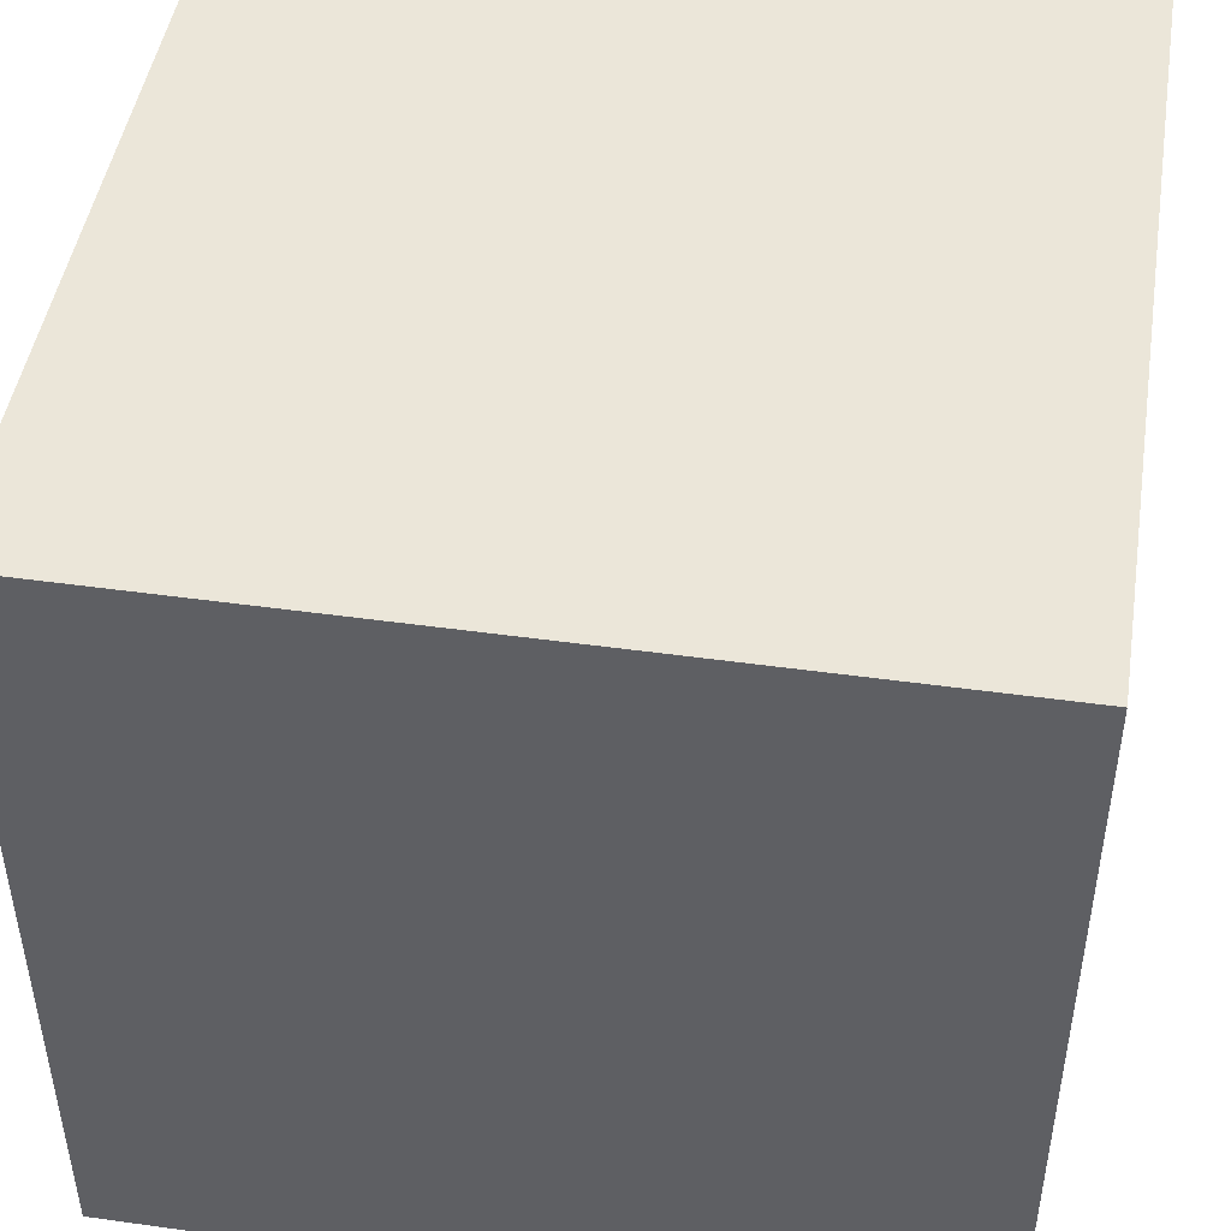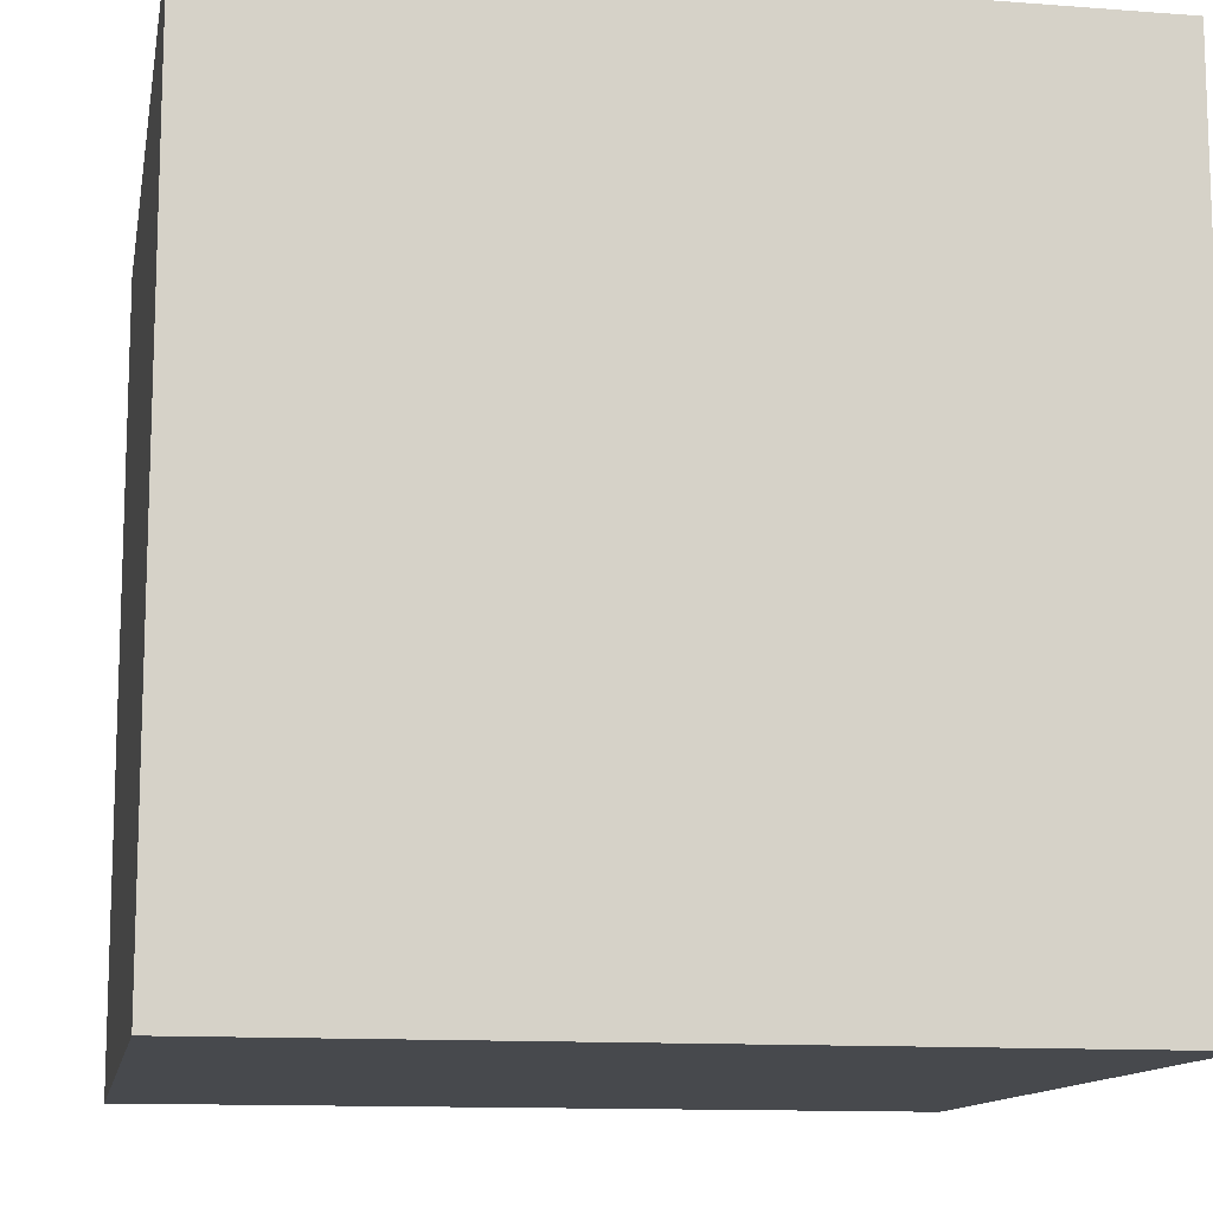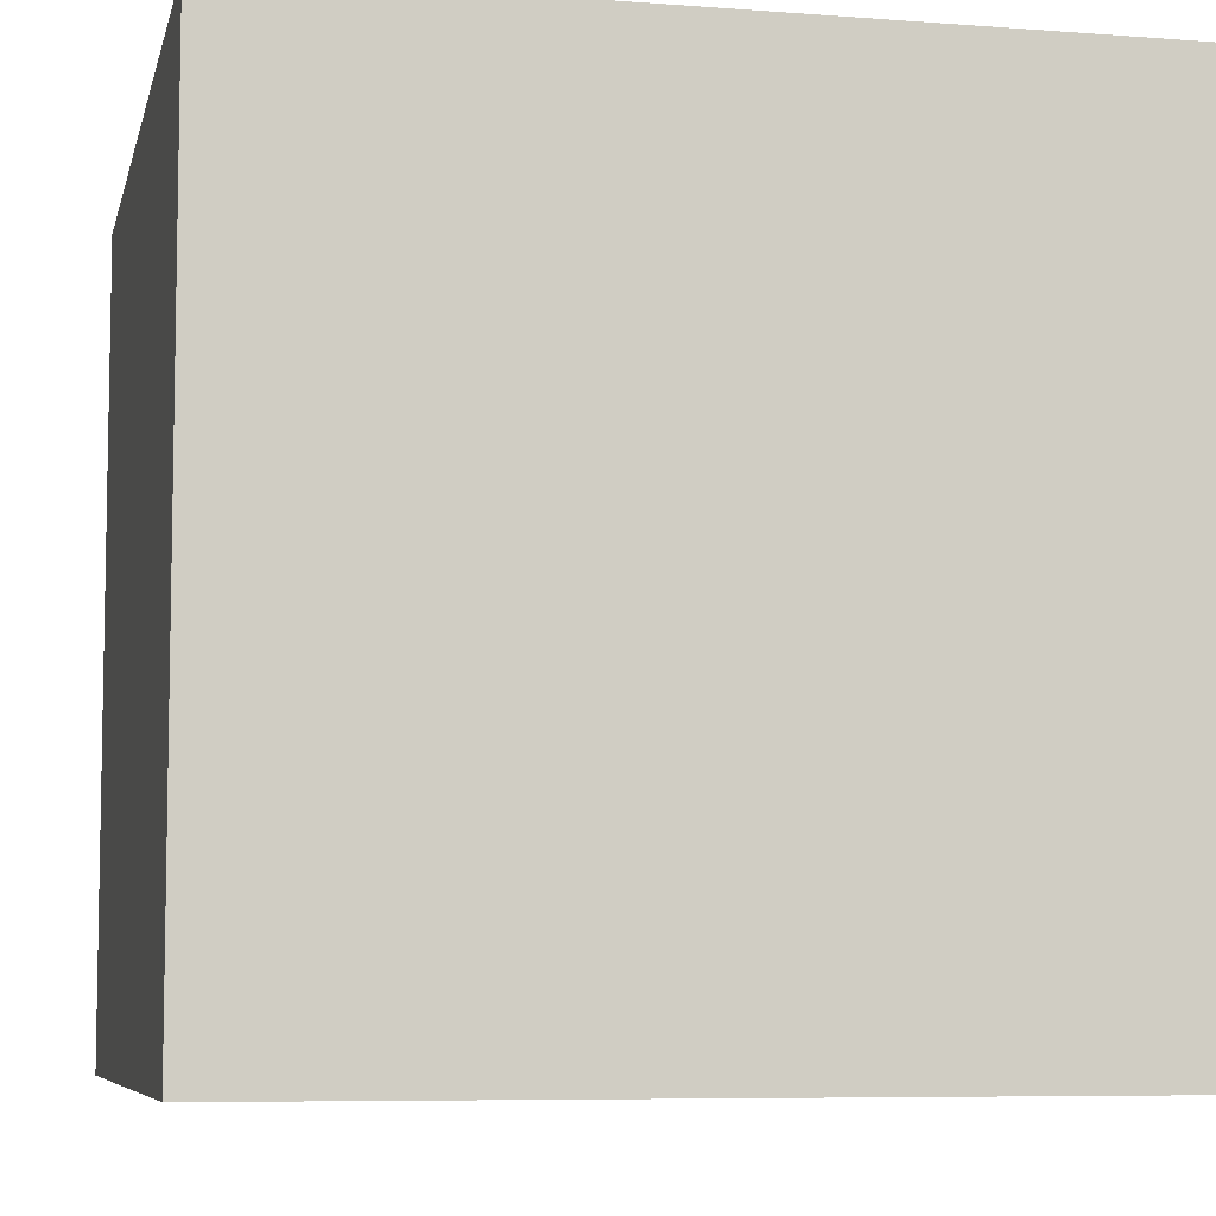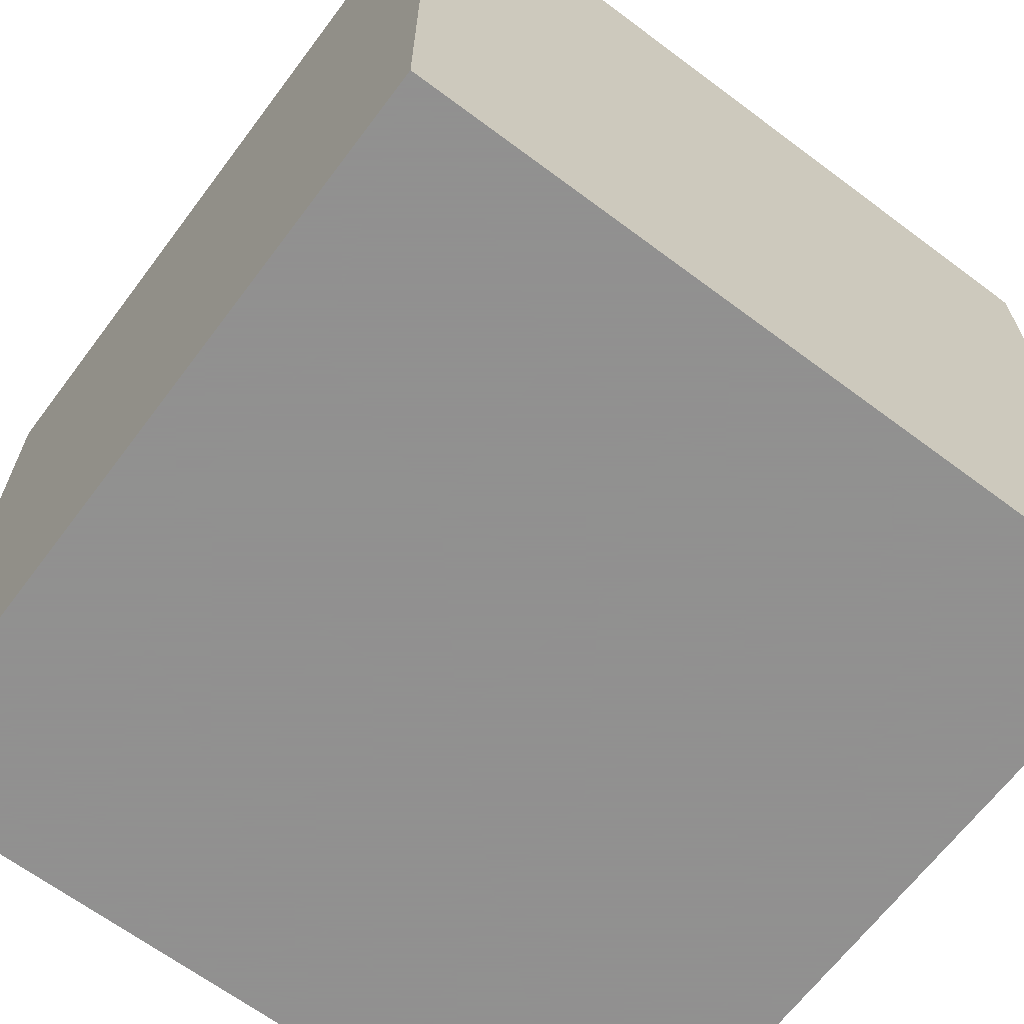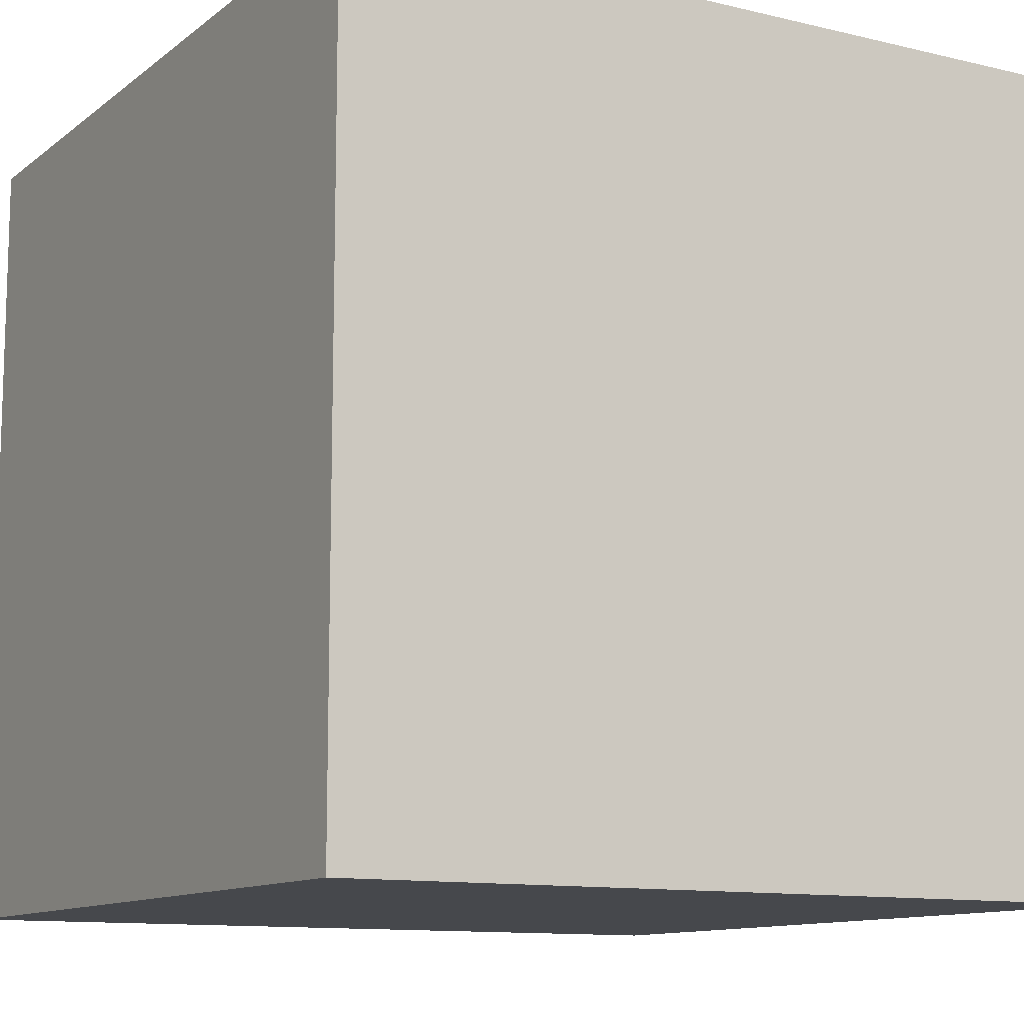
<metadata>
{"format":"obj","ext":"obj","renderer":"f3d","projection":"perspective","resolution":1024,"background":"white","views":[{"elev":46.8,"azim":99.0,"up":"+Z"},{"elev":-12.3,"azim":79.8,"up":"+Z"},{"elev":-7.1,"azim":77.6,"up":"+Z"},{"elev":-65.8,"azim":53.1,"up":"+Y"},{"elev":-11.4,"azim":149.8,"up":"+Y"}]}
</metadata>
<code>
o fork_164
v 1.137 1.5 1.111
v 1.137 1.4 1.111
v 1.016 1.5 0.3775
v 0.7294 1.5 0.4062
v 0.8742 1.5 0.5756
v 0.7831 1.5 0.4594
v 0.9878 1.5 0.2182
v 0.9878 1.4 0.2182
v 0.8104 1.5 0.3144
v 0.8611 1.5 0.348
v 0.9603 1.5 0.5566
v -0.7357 0.9408 -1.5
v -0.651 -0.1562 1.5
v -0.6771 1.146 1.5
v -1.094 -1.5 -0.02604
v -0.6641 -1.5 -1.25
v -1.055 1.5 0.3841
v -0.4264 -0.8138 -1.5
v 1.027 1.4 0.306
v 0.9707 1.5 0.7547
v 0.9707 1.4 0.7547
v 1.017 1.5 0.6905
v 0.9039 1.5 0.3165
v 0.8319 1.5 0.5538
v 0.8978 1.5 0.2668
v 0.8978 1.4 0.2668
v 1.157 1.5 1.206
v 0.4525 0.0651 -1.5
v 0.4297 0.4687 1.5
v 0.4688 -0.07812 1.5
v 0.752 1.048 -1.5
v -0.01302 0.9896 1.5
v 0.3906 -0.625 1.5
v 0.4167 -1.5 0.599
v 0.4687 -1.5 -0
v 0.4687 -1.5 -0.4557
v 0.1562 -1.5 -1.5
v 0.1042 -1.5 1.5
v -0.02116 1.5 -0.5436
v 0.2637 1.5 0.9766
v -0.1562 1.5 -1.5
v -0.1562 1.5 1.5
v 0.918 -1.13 -1.5
v 0.4688 -1.172 1.5
v 0.8338 1.5 0.6014
v 1.153 1.5 1.222
v 1.09 1.5 0.9358
v 0.9674 1.5 0.7149
v 0.9674 1.4 0.7149
v 0.7469 1.5 0.4643
v 0.7469 1.4 0.4643
v 1.056 1.5 0.7956
v 0.02604 -1.094 1.5
v -0.1562 0.4427 1.5
v -0.07812 -1.5 -1.042
v -0.1562 -1.5 0.1042
v -0.1562 -1.5 0.651
v -0.03906 -1.5 1.276
v -0.1562 -1.5 -0.4167
v 1.052 1.5 0.3726
v 1.09 1.5 1.172
v 1.09 1.4 1.172
v 0.8392 1.5 0.2977
v 0.8392 1.4 0.2977
v 0.9917 1.5 0.5389
v 1.035 0.4427 1.5
v 1.198 -0 1.5
v 1.5 1.5 1.5
v 1.198 -1.5 -0.8333
v 1.068 -1.5 0.1823
v 1.5 -1.5 1.5
v 1.042 -1.5 0.625
v 1.5 -1.5 -1.5
v 1.055 -1.5 -0.3385
v 1.302 1.5 1.094
v 1.144 1.5 1.151
v 1.302 1.5 0.4167
v 1.1 1.5 -0.752
v 1.005 1.5 0.2262
v 0.8937 1.5 0.5817
v 0.8937 1.4 0.5817
v 0.7862 1.5 0.5608
v 1.024 1.5 0.4301
v 1.016 1.4 0.3775
v 1.013 1.5 0.8681
v 0.9917 1.4 0.5389
v 1.01 1.5 0.5728
v 1.052 1.5 1.049
v 1.052 1.4 1.049
v 1.161 1.5 1.189
v 1.161 1.4 1.189
v 0.712 1.5 0.3486
v 0.9273 1.5 0.2674
v 0.9273 1.4 0.2674
v 0.9616 1.5 0.3892
v 0.9616 1.4 0.3892
v 0.9282 1.5 0.3783
v 0.9282 1.4 0.3783
v 0.9238 1.5 0.3976
v 1.085 1.5 1.146
v 0.9238 1.4 0.3976
v 1.061 1.5 0.4425
v 1.061 1.4 0.4425
v -0.625 0.4687 1.5
v -0.5208 -1.5 1.081
v -0.625 -1.5 -0.3906
v -0.5208 -1.224 1.5
v -1.5 -1.016 -0.8724
v -1.5 -0.7292 -1.25
v -1.5 0.2604 -1.172
v -1.5 0.5208 0.4036
v -1.5 0.599 1.224
v -1.5 0.2083 -0.4557
v -1.5 0.1823 0.7812
v -1.5 0.1302 -1.5
v -1.5 -0.1562 1.5
v -1.5 -0.2083 -0.8854
v -1.5 -0.1042 0.1562
v -1.5 -0.1823 1.146
v -1.5 1.029 0.2865
v -1.5 1.25 -0.2083
v -1.5 1.5 1.5
v -1.5 1.5 -1.5
v -1.5 -0.5469 0.5729
v -1.5 -0.5469 -0.2148
v -1.5 -1.5 0.1562
v -1.5 -1.5 1.5
v -1.5 -1.5 -1.5
v -1.5 0.7552 -1.042
v -1.5 1.5 -0.1562
v -1.5 -1.12 0.2604
v -1.5 -0.9115 1.029
v -1.5 -1.198 -0.3906
v -1.5 0.8333 -0.4167
v 1.027 1.5 0.306
v 1.026 1.5 0.5609
v 1.026 1.4 0.5609
v 1.08 1.5 1.121
v 1.138 1.5 1.23
v 1.138 1.4 1.23
v 0.9207 1.5 0.6301
v 0.9207 1.4 0.6301
v 1.056 1.4 0.7956
v 0.9519 1.5 0.6739
v 0.9519 1.4 0.6739
v 0.8166 1.5 0.5405
v 0.8166 1.4 0.5405
v 0.9539 1.5 0.5707
v 1.093 1.5 0.9632
v 0.625 1.198 1.5
v 0.4948 -1.5 -1.055
v 0.625 -1.5 1.198
v 0.8333 1.5 1.5
v 0.8104 1.4 0.3144
v 0.9038 1.5 0.2631
v 1.004 1.5 0.5314
v 1.14 1.5 1.142
v 1.14 1.4 1.142
v 1.08 1.4 1.121
v 0.976 1.5 0.2256
v 0.976 1.4 0.2256
v 0.9497 1.5 0.3732
v 0.9497 1.4 0.3732
v 1.037 1.5 0.5423
v 0.9603 1.4 0.5566
v 0.7862 1.4 0.5608
v 1.5 -0.4948 1.25
v 1.5 0.8919 0.9587
v 1.5 -0.1302 -1.5
v 1.5 0.6478 -0.9587
v 1.5 0.1302 1.5
v 1.5 -0.05046 0.03255
v 1.5 1.198 -0.2083
v 1.5 -1.5 -0.1042
v 1.5 1.5 -1.5
v 1.5 1.5 -0.1302
v 1.5 -0.9635 -0.7389
v 1.5 -1.162 0.5273
v 0.9097 1.5 0.2594
v -1.172 0.3906 1.5
v -1.126 -0.4297 1.5
v -1.198 -0.3906 -1.5
v -0.9375 -1.5 0.4297
v -1.198 -1.5 0.8073
v -1.172 -1.5 -0.5208
v -1.006 1.5 -0.6836
v 0.8958 1.5 0.5795
v 1.024 1.4 0.4301
v 0.9994 1.5 0.8229
v 0.9994 1.4 0.8229
v 1.087 1.5 0.9071
v 1.087 1.4 0.9071
v 0.9163 1.5 0.3623
v 0.9532 1.5 0.3513
v 0.9532 1.4 0.3513
v 1.041 1.5 0.9566
v 0.8721 1.4 0.5167
v 1.1 1.5 1.195
v 1.052 1.4 0.3726
v 0.7158 1.5 0.3355
v 0.7158 1.4 0.3355
v -0.2995 -0.3906 1.5
v 0.9686 1.5 0.73
v 0.9715 1.5 0.2448
v 0.9403 1.5 0.3095
v 1.047 1.5 0.5237
v 1.047 1.4 0.5237
v 0.599 1.5 0.1562
v 0.7277 1.5 0.3281
v 1.172 -0.6185 1.5
v 0.9986 1.5 0.6036
v 0.9986 1.4 0.6036
v 0.7831 1.4 0.4594
v 0.8184 1.5 0.2968
v 0.8184 1.4 0.2968
v 0.8406 1.5 0.4136
v 0.8721 1.5 0.5167
v 1.019 1.5 0.4875
v 1.019 1.4 0.4875
v 0.919 1.5 0.5373
v 0.9097 1.4 0.2594
v 0.8978 1.5 0.5772
v 1.01 1.4 0.5728
v 0.7453 1.5 0.3361
v 0.7453 1.4 0.3361
v 1.093 1.4 0.9632
v 0.9715 1.4 0.2448
v 0.9539 1.4 0.5707
v 1.017 1.4 0.6905
v 0.8611 1.4 0.348
v 0.894 1.5 0.28
v 0.894 1.4 0.28
v 0.8978 1.4 0.5772
v 0.9163 1.4 0.3623
v 0.8472 1.5 0.567
v 0.8472 1.4 0.567
v 1.151 1.5 1.166
v 0.7277 1.4 0.3281
v 1.004 1.4 0.5314
v 0.9238 1.5 0.5528
v 0.9238 1.4 0.5528
v 0.8338 1.4 0.6014
v 1.041 1.4 0.9566
v 0.935 1.5 0.5749
v 0.9375 1.5 1.354
v 0.712 1.4 0.3486
v 1.005 1.4 0.2262
v 1.054 1.5 0.4831
v 1.153 1.4 1.222
v 0.935 1.4 0.5749
v 1.111 1.5 1.22
v 1.111 1.4 1.22
f 132 126 127
f 116 132 127
f 126 184 127
f 38 107 127
f 105 38 127
f 107 181 127
f 116 119 132
f 132 131 126
f 184 105 127
f 127 181 116
f 126 183 184
f 105 58 38
f 38 53 107
f 119 124 132
f 124 131 132
f 126 15 183
f 184 183 105
f 131 133 126
f 107 202 181
f 181 180 116
f 116 112 119
f 38 44 53
f 181 13 180
f 122 112 116
f 133 128 126
f 126 185 15
f 105 57 58
f 53 202 107
f 202 13 181
f 180 122 116
f 119 114 124
f 124 125 131
f 128 185 126
f 183 57 105
f 53 33 202
f 112 114 119
f 15 106 183
f 58 152 38
f 71 44 38
f 133 108 128
f 152 71 38
f 114 118 124
f 118 125 124
f 125 133 131
f 183 56 57
f 57 34 58
f 112 111 114
f 106 56 183
f 34 152 58
f 13 104 180
f 44 33 53
f 185 106 15
f 125 108 133
f 71 33 44
f 202 104 13
f 114 111 118
f 56 34 57
f 33 30 202
f 202 54 104
f 180 14 122
f 122 111 112
f 106 59 56
f 34 72 152
f 104 14 180
f 118 113 125
f 108 109 128
f 128 106 185
f 72 71 152
f 71 210 33
f 128 16 106
f 56 35 34
f 30 54 202
f 122 120 111
f 125 109 108
f 33 210 30
f 54 32 104
f 111 113 118
f 113 117 125
f 117 109 125
f 106 55 59
f 34 70 72
f 32 14 104
f 16 55 106
f 59 35 56
f 35 70 34
f 167 71 178
f 30 29 54
f 59 36 35
f 182 18 128
f 210 67 30
f 14 42 122
f 120 113 111
f 120 134 113
f 113 110 117
f 117 110 109
f 55 36 59
f 30 66 29
f 40 122 42
f 40 17 122
f 35 74 70
f 72 174 71
f 67 66 30
f 29 32 54
f 122 130 120
f 109 115 128
f 36 74 35
f 70 174 72
f 178 71 174
f 172 167 178
f 71 171 210
f 17 130 122
f 130 121 120
f 121 134 120
f 134 129 113
f 129 110 113
f 110 115 109
f 182 128 115
f 128 37 16
f 55 151 36
f 167 171 71
f 171 67 210
f 32 42 14
f 39 17 40
f 18 37 128
f 37 55 16
f 29 150 32
f 121 129 134
f 36 69 74
f 172 168 167
f 171 66 67
f 66 150 29
f 186 130 17
f 121 123 129
f 12 182 115
f 12 18 182
f 37 151 55
f 151 69 36
f 74 174 70
f 168 171 167
f 66 68 150
f 208 39 40
f 39 186 17
f 28 18 12
f 43 37 18
f 177 178 174
f 177 172 178
f 150 42 32
f 28 43 18
f 150 153 42
f 130 123 121
f 129 115 110
f 151 73 69
f 40 42 153
f 129 123 115
f 37 73 151
f 69 174 74
f 171 68 66
f 78 39 208
f 12 115 123
f 69 73 174
f 168 68 171
f 68 153 150
f 40 50 4
f 40 4 92
f 200 209 208
f 40 92 200
f 208 40 200
f 177 174 73
f 170 172 177
f 173 168 172
f 245 40 153
f 82 50 40
f 40 45 82
f 208 209 224
f 216 9 208
f 216 208 224
f 224 6 216
f 186 123 130
f 31 28 12
f 170 173 172
f 141 45 40
f 40 144 141
f 93 205 78
f 208 9 214
f 179 93 78
f 78 208 214
f 25 155 179
f 63 23 231
f 25 179 78
f 63 231 25
f 78 214 63
f 78 63 25
f 6 146 217
f 6 217 216
f 43 73 37
f 46 245 153
f 40 245 198
f 61 100 40
f 40 198 61
f 85 40 88
f 85 88 196
f 20 203 40
f 85 189 20
f 40 85 20
f 40 48 144
f 7 79 78
f 205 204 160
f 160 7 78
f 78 205 160
f 63 10 23
f 24 235 5
f 222 217 146
f 146 24 5
f 146 5 222
f 251 198 245
f 245 46 139
f 245 139 251
f 40 100 138
f 40 138 88
f 48 40 203
f 79 135 60
f 3 204 205
f 193 23 10
f 193 10 220
f 99 97 193
f 220 99 193
f 5 80 187
f 5 187 222
f 75 46 153
f 90 27 46
f 75 76 237
f 90 46 75
f 75 237 90
f 78 79 60
f 3 205 194
f 194 162 95
f 95 65 83
f 83 3 194
f 194 95 83
f 75 153 68
f 78 60 77
f 102 248 206
f 77 60 102
f 102 206 77
f 218 83 65
f 65 156 218
f 220 240 244
f 99 220 11
f 175 39 78
f 41 186 39
f 41 31 12
f 175 173 170
f 176 168 173
f 176 78 77
f 87 211 22
f 206 164 136
f 87 22 77
f 77 206 136
f 77 136 87
f 220 244 148
f 220 148 11
f 175 41 39
f 41 123 186
f 41 12 123
f 175 31 41
f 175 28 31
f 169 43 28
f 169 170 177
f 175 176 173
f 176 68 168
f 1 157 76
f 75 149 1
f 75 1 76
f 52 77 22
f 175 78 176
f 175 169 28
f 169 73 43
f 169 177 73
f 175 170 169
f 176 77 68
f 75 47 149
f 68 77 75
f 77 52 75
f 191 47 75
f 52 191 75
f 225 51 213
f 246 51 225
f 6 224 225
f 225 213 6
f 166 213 51
f 4 50 51
f 51 246 4
f 246 225 201
f 213 166 147
f 166 51 50
f 50 82 166
f 246 92 4
f 246 201 92
f 225 238 201
f 213 147 6
f 238 225 224
f 224 209 238
f 236 147 166
f 200 92 201
f 201 238 200
f 146 6 147
f 209 200 238
f 24 146 147
f 147 236 24
f 236 166 242
f 82 45 242
f 242 166 82
f 235 24 236
f 242 81 236
f 5 235 236
f 236 81 5
f 81 242 142
f 45 141 142
f 142 242 45
f 81 80 5
f 233 81 142
f 141 144 142
f 187 80 81
f 81 233 187
f 233 142 250
f 145 142 144
f 222 187 233
f 233 250 241
f 142 228 250
f 212 142 145
f 144 48 145
f 233 197 217
f 217 222 233
f 241 197 233
f 241 250 240
f 228 142 212
f 250 228 148
f 148 244 250
f 212 145 229
f 49 145 48
f 197 241 230
f 244 240 250
f 241 240 220
f 220 10 241
f 212 223 228
f 22 211 212
f 212 229 22
f 145 49 229
f 49 48 203
f 216 217 197
f 197 154 216
f 230 154 197
f 230 241 10
f 223 212 87
f 228 223 165
f 11 148 228
f 228 165 11
f 211 87 212
f 49 21 229
f 203 20 21
f 21 49 203
f 154 9 216
f 230 64 154
f 10 63 230
f 87 136 223
f 86 165 223
f 229 143 22
f 229 21 143
f 20 189 21
f 154 215 9
f 64 230 63
f 215 154 64
f 137 223 136
f 165 86 101
f 86 223 137
f 165 101 99
f 99 11 165
f 52 22 143
f 190 143 21
f 190 21 189
f 214 9 215
f 63 214 215
f 215 64 63
f 136 164 137
f 86 96 101
f 137 239 86
f 143 192 52
f 192 143 190
f 190 189 85
f 164 206 207
f 207 137 164
f 65 95 96
f 96 86 65
f 101 96 98
f 239 137 207
f 156 65 86
f 86 239 156
f 101 98 99
f 191 52 192
f 192 190 243
f 243 190 85
f 85 196 243
f 206 248 207
f 96 163 98
f 207 219 239
f 97 99 98
f 47 191 192
f 192 226 47
f 226 192 243
f 248 102 103
f 103 207 248
f 95 162 163
f 163 96 95
f 163 234 98
f 207 103 219
f 239 219 156
f 193 97 98
f 98 234 193
f 226 149 47
f 89 226 243
f 89 243 196
f 196 88 89
f 102 60 103
f 163 195 234
f 188 219 103
f 218 156 219
f 226 2 149
f 226 89 2
f 88 138 89
f 199 103 60
f 162 194 195
f 195 163 162
f 232 234 195
f 83 218 219
f 219 188 83
f 199 188 103
f 234 232 23
f 23 193 234
f 1 149 2
f 159 2 89
f 159 89 138
f 60 135 199
f 195 194 205
f 232 195 94
f 188 199 84
f 232 231 23
f 2 158 1
f 158 2 159
f 159 138 100
f 19 199 135
f 94 195 205
f 205 93 94
f 232 94 26
f 3 83 188
f 188 84 3
f 84 199 19
f 232 26 231
f 157 1 158
f 159 62 158
f 100 61 62
f 62 159 100
f 135 79 19
f 93 179 94
f 94 221 26
f 227 84 19
f 25 231 26
f 158 91 237
f 157 158 237
f 237 76 157
f 158 62 91
f 62 61 198
f 247 19 79
f 221 94 179
f 155 25 26
f 26 221 155
f 84 227 3
f 227 19 247
f 90 237 91
f 252 91 62
f 198 251 252
f 252 62 198
f 179 155 221
f 204 3 227
f 227 247 161
f 27 90 91
f 91 249 27
f 91 252 249
f 251 139 252
f 79 7 8
f 8 247 79
f 227 161 204
f 8 161 247
f 46 27 249
f 140 249 252
f 140 252 139
f 7 160 8
f 160 204 161
f 161 8 160
f 249 140 46
f 139 46 140

</code>
